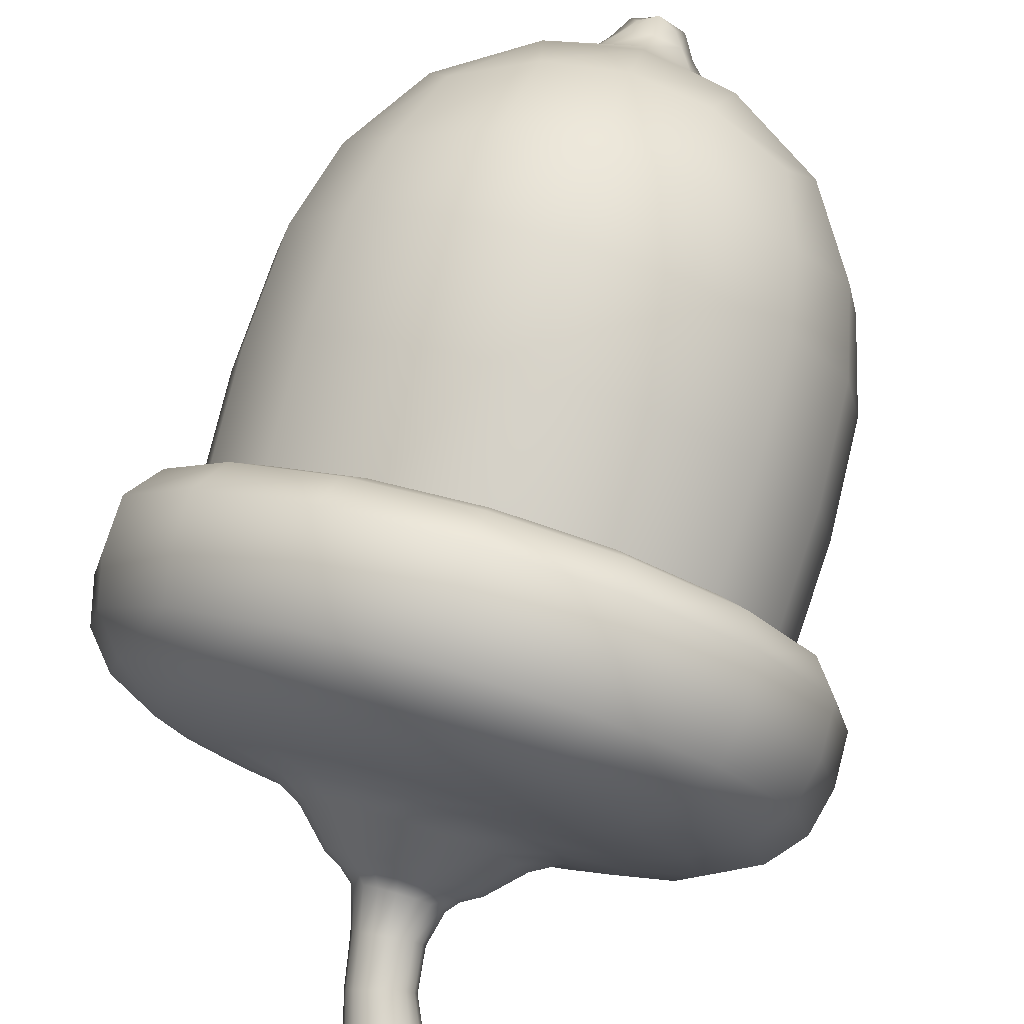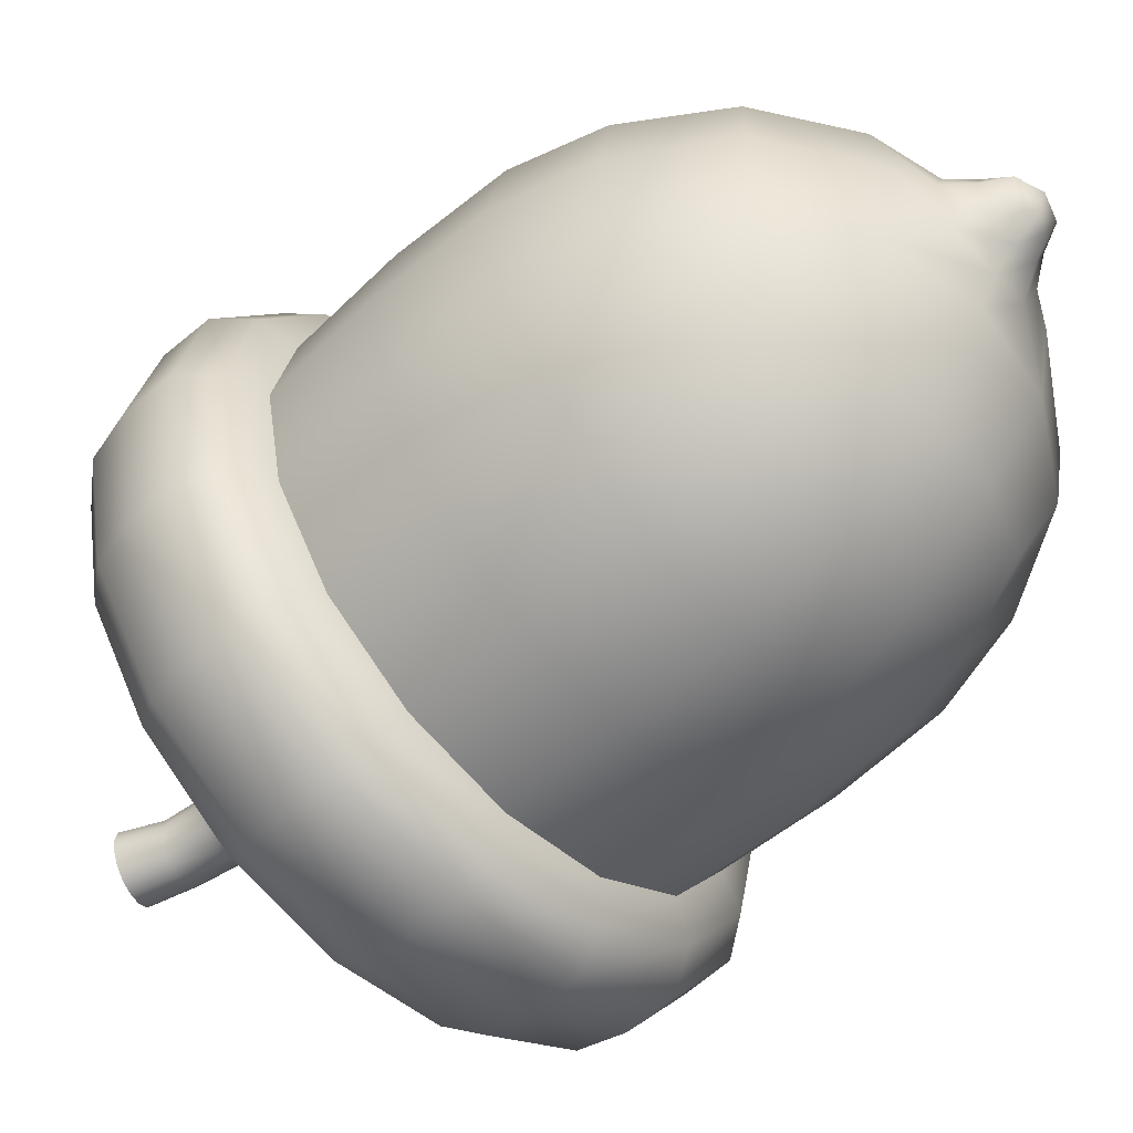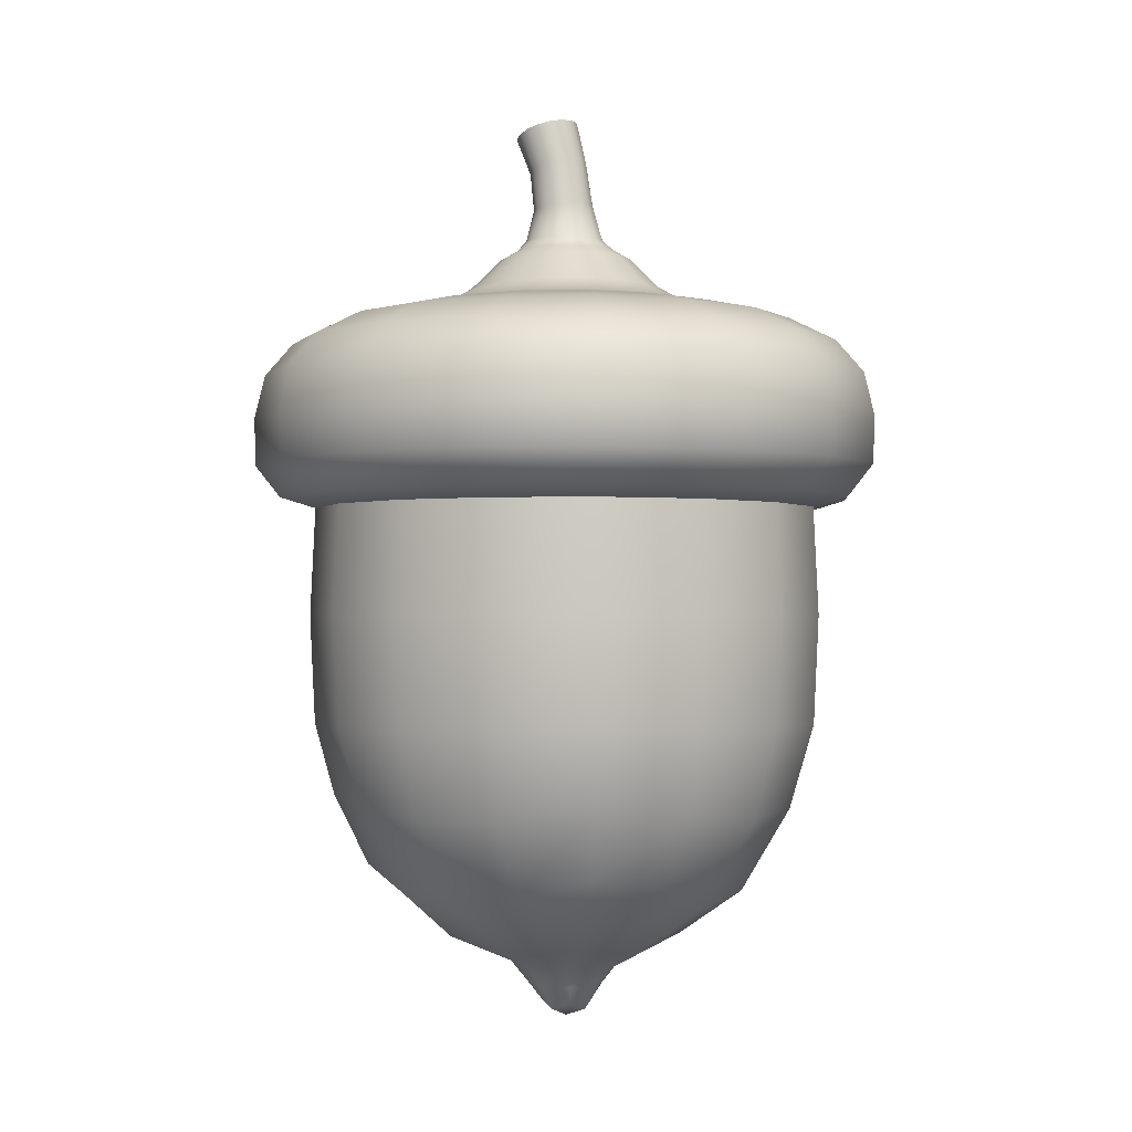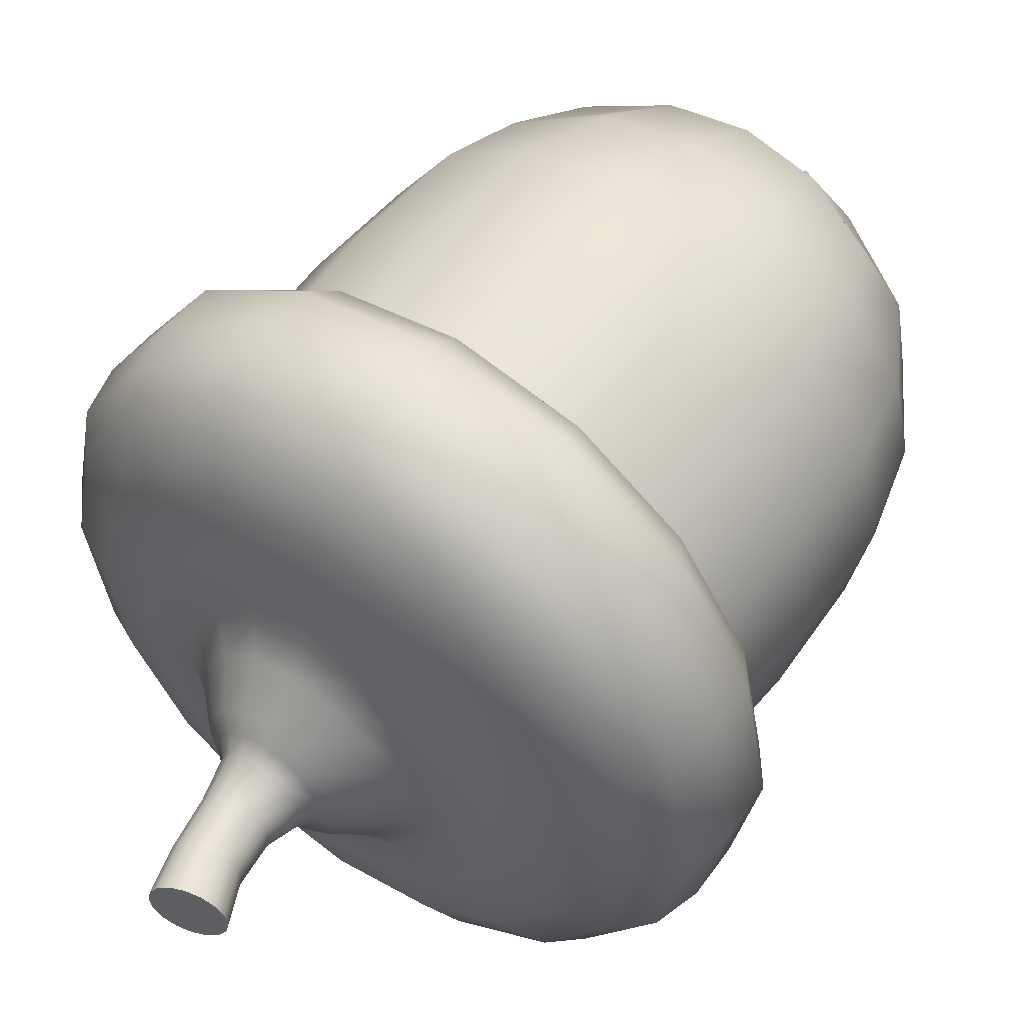
<metadata>
{"format":"obj","ext":"obj","renderer":"f3d","projection":"perspective","resolution":1024,"background":"white","views":[{"elev":77.1,"azim":-163.7,"up":"+Z"},{"elev":-57.4,"azim":-47.1,"up":"+Z"},{"elev":-1.4,"azim":37.6,"up":"+Y"},{"elev":53.6,"azim":-143.8,"up":"+Z"}]}
</metadata>
<code>
o acorn
v 0.005454 0.005972 -0.005454
v 0.002727 0.005031 -0.006395
v 0 0.004746 -0.006679
v -0.002727 0.005031 -0.006395
v 0.006395 0.008699 -0.006395
v 0.003197 0.008228 -0.008293
v 0 0.008086 -0.008836
v -0.003197 0.008228 -0.008293
v 0.006918 0.01143 -0.006918
v 0.003744 0.01143 -0.009039
v 0 0.01143 -0.009784
v -0.003744 0.01143 -0.009039
v -0.005454 0.005972 -0.005454
v -0.006395 0.005031 -0.002727
v -0.006679 0.004746 0
v -0.006395 0.005031 0.002727
v -0.006395 0.008699 -0.006395
v -0.008293 0.008228 -0.003197
v -0.008836 0.008086 0
v -0.008293 0.008228 0.003197
v -0.006918 0.01143 -0.006918
v -0.009039 0.01143 -0.003744
v -0.009784 0.01143 -0
v -0.009039 0.01143 0.003744
v -0.005454 0.005972 0.005454
v -0.002727 0.005031 0.006395
v 0 0.004746 0.006679
v 0.002727 0.005031 0.006395
v -0.006395 0.008699 0.006395
v -0.003197 0.008228 0.008293
v 0 0.008086 0.008836
v 0.003197 0.008228 0.008293
v -0.006918 0.01143 0.006918
v -0.003744 0.01143 0.009039
v -0 0.01143 0.009784
v 0.003744 0.01143 0.009039
v 0.005454 0.005972 0.005454
v 0.006395 0.005031 0.002727
v 0.006679 0.004746 0
v 0.006395 0.005031 -0.002727
v 0.006395 0.008699 0.006395
v 0.008293 0.008228 0.003197
v 0.008836 0.008086 0
v 0.008293 0.008228 -0.003197
v 0.006918 0.01143 0.006918
v 0.009039 0.01143 0.003744
v 0.009784 0.01143 0
v 0.009039 0.01143 -0.003744
v 0.001525 0.002147 0.001525
v -0 0.001978 0.002157
v -0.001525 0.002147 0.001525
v 0.002157 0.001978 0
v -0 -0 0
v -0.002157 0.001978 -0
v 0.001525 0.002147 -0.001525
v 0 0.00259 -0.00334
v -0.001525 0.002147 -0.001525
v 0.006918 0.01973 -0.006918
v 0.003744 0.01973 -0.009039
v 0 0.01973 -0.009784
v -0.003744 0.01973 -0.009039
v -0.006918 0.01973 -0.006918
v -0.009039 0.01973 -0.003744
v -0.009784 0.01973 -0
v -0.009039 0.01973 0.003744
v -0.006918 0.01973 0.006918
v -0.003744 0.01973 0.009039
v -0 0.01973 0.009784
v 0.003744 0.01973 0.009039
v 0.006918 0.01973 0.006918
v 0.009039 0.01973 0.003744
v 0.009784 0.01973 0
v 0.009039 0.01973 -0.003744
v 0.00382 0.01558 0.009222
v 0.007058 0.01558 0.007058
v -0 0.01558 0.009982
v 0.007058 0.01558 -0.007058
v 0.00382 0.01558 -0.009222
v 0.009222 0.01558 -0.00382
v 0 0.01558 -0.009982
v 0.009222 0.01558 0.00382
v 0.009982 0.01558 0
v -0.00382 0.01558 -0.009222
v -0.007058 0.01558 -0.007058
v -0.009222 0.01558 -0.00382
v -0.009982 0.01558 -0
v -0.009222 0.01558 0.00382
v -0.007058 0.01558 0.007058
v -0.00382 0.01558 0.009222
v 0.003197 0.003132 0.003197
v 0.00334 0.00259 0
v -0.003197 0.003132 0.003197
v -0.00334 0.00259 0
v 0 0.00259 0.00334
v -0.003197 0.003132 -0.003197
v 0 0.001978 -0.002157
v 0.003197 0.003132 -0.003197
v 0 0.001253 -0.00143
v 0.00143 0.001166 0
v -0 0.001253 0.00143
v -0.00143 0.001166 -0
v 0.001011 0.001253 0.001011
v -0.001011 0.001253 0.001011
v -0.001011 0.001253 -0.001011
v 0.001011 0.001253 -0.001011
v 0 0.000345 -0.000928
v 0.000928 0.000313 0
v -0 0.000345 0.000928
v -0.000928 0.000313 -0
v 0.000656 0.000603 0.000656
v -0.000656 0.000603 0.000656
v -0.000656 0.000603 -0.000656
v 0.000656 0.000603 -0.000656
v 0.007883 0.02015 -0.007883
v 0.004266 0.02015 -0.0103
v 0 0.02015 -0.01115
v -0.004266 0.02015 -0.0103
v -0.007883 0.02015 -0.007883
v -0.0103 0.02015 -0.004266
v -0.01115 0.02015 -0
v -0.0103 0.02015 0.004266
v -0.007883 0.02015 0.007883
v -0.004266 0.02015 0.0103
v -0 0.02015 0.01115
v 0.004266 0.02015 0.0103
v 0.007883 0.02015 0.007883
v 0.0103 0.02015 0.004266
v 0.01115 0.02015 0
v 0.0103 0.02015 -0.004266
v 0.008548 0.02134 -0.008548
v 0.004626 0.02134 -0.01117
v 0 0.02134 -0.01209
v -0.004626 0.02134 -0.01117
v -0.008548 0.02134 -0.008548
v -0.01117 0.02134 -0.004626
v -0.01209 0.02134 -0
v -0.01117 0.02134 0.004626
v -0.008548 0.02134 0.008548
v -0.004626 0.02134 0.01117
v -0 0.02134 0.01209
v 0.004626 0.02134 0.01117
v 0.008548 0.02134 0.008548
v 0.01117 0.02134 0.004626
v 0.01209 0.02134 0
v 0.01117 0.02134 -0.004626
v 0.008301 0.02484 -0.008301
v 0.004492 0.02484 -0.01085
v 0 0.02484 -0.01174
v -0.004492 0.02484 -0.01085
v -0.008301 0.02484 -0.008301
v -0.01085 0.02484 -0.004492
v -0.01174 0.02484 -0
v -0.01085 0.02484 0.004492
v -0.008301 0.02484 0.008301
v -0.004492 0.02484 0.01085
v -0 0.02484 0.01174
v 0.004492 0.02484 0.01085
v 0.008301 0.02484 0.008301
v 0.01085 0.02484 0.004492
v 0.01174 0.02484 0
v 0.01085 0.02484 -0.004492
v 0.006277 0.02699 -0.006277
v 0.003397 0.02699 -0.008201
v 0 0.02699 -0.008877
v -0.003397 0.02699 -0.008201
v -0.006277 0.02699 -0.006277
v -0.008201 0.02699 -0.003397
v -0.008877 0.02699 -0
v -0.008201 0.02699 0.003397
v -0.006277 0.02699 0.006277
v -0.003397 0.02699 0.008201
v -0 0.02699 0.008877
v 0.003397 0.02699 0.008201
v 0.006277 0.02699 0.006277
v 0.008201 0.02699 0.003397
v 0.008877 0.02699 0
v 0.008201 0.02699 -0.003397
v 0.006662 0.02746 0
v 0.006155 0.02746 0.00255
v 0.004711 0.02746 0.004711
v 0.00255 0.02746 0.006155
v -0 0.02746 0.006662
v -0.00255 0.02746 0.006155
v -0.004711 0.02746 0.004711
v -0.006155 0.02746 0.00255
v -0.006662 0.02746 -0
v -0.006155 0.02746 -0.00255
v -0.004711 0.02746 -0.004711
v -0.00255 0.02746 -0.006155
v 0 0.02746 -0.006662
v 0.00255 0.02746 -0.006155
v 0.004711 0.02746 -0.004711
v 0.006155 0.02746 -0.00255
v -0.01067 0.02609 -0
v -0.009857 0.02609 0.004083
v -0.007544 0.02609 0.007544
v -0.004083 0.02609 0.009857
v -0 0.02609 0.01067
v 0.004083 0.02609 0.009857
v 0.007544 0.02609 0.007544
v 0.009857 0.02609 0.004083
v 0.01067 0.02609 0
v 0.009857 0.02609 -0.004083
v 0.007544 0.02609 -0.007544
v 0.004083 0.02609 -0.009857
v 0 0.02609 -0.01067
v -0.004083 0.02609 -0.009857
v -0.007544 0.02609 -0.007544
v -0.009857 0.02609 -0.004083
v 0.004645 0.02319 0.01121
v 0.008584 0.02319 0.008584
v 0.01121 0.02319 0.004645
v 0.01214 0.02319 0
v 0.01121 0.02319 -0.004645
v 0.008584 0.02319 -0.008584
v 0.004645 0.02319 -0.01121
v 0 0.02319 -0.01214
v -0.004645 0.02319 -0.01121
v -0.008584 0.02319 -0.008584
v -0.01121 0.02319 -0.004645
v -0.01214 0.02319 -0
v -0.01121 0.02319 0.004645
v -0.008584 0.02319 0.008584
v -0.004645 0.02319 0.01121
v -0 0.02319 0.01214
v -8e-05 0.03494 -0.000869
v -0.000469 0.03482 -0.001135
v -0.000929 0.03468 -0.001229
v -0.001388 0.03454 -0.001135
v -0.001777 0.03442 -0.000869
v -0.002037 0.03435 -0.00047
v -0.002129 0.03432 0
v -0.002037 0.03435 0.00047
v -0.001777 0.03442 0.000869
v -0.001388 0.03454 0.001135
v -0.000929 0.03468 0.001229
v -0.000469 0.03482 0.001135
v -8e-05 0.03494 0.000869
v 0.00018 0.03502 0.00047
v 0.000271 0.03505 0
v 0.00018 0.03502 -0.00047
v 0.000985 0.0295 0.002378
v 0.00182 0.0295 0.00182
v 0.002378 0.0295 0.000985
v 0.002574 0.0295 0
v 0.002378 0.0295 -0.000985
v 0.00182 0.0295 -0.00182
v 0.000985 0.0295 -0.002378
v 0 0.0295 -0.002574
v -0.000985 0.0295 -0.002378
v -0.00182 0.0295 -0.00182
v -0.002378 0.0295 -0.000985
v -0.002574 0.0295 0
v -0.002378 0.0295 0.000985
v -0.00182 0.0295 0.00182
v -0.000985 0.0295 0.002378
v -0 0.0295 0.002574
v 0.001015 0.03027 -0.001077
v 0.001372 0.02986 -0.001372
v 0.000742 0.02986 -0.001793
v 0.000521 0.03027 -0.001407
v -6.1e-05 0.03027 -0.001523
v 0 0.02986 -0.00194
v -0.000742 0.02986 -0.001793
v -0.000643 0.03027 -0.001407
v -0.001137 0.03027 -0.001077
v -0.001372 0.02986 -0.001372
v -0.001793 0.02986 -0.000742
v -0.001466 0.03027 -0.000583
v -0.001582 0.03027 0
v -0.00194 0.02986 0
v -0.001793 0.02986 0.000742
v -0.001466 0.03027 0.000583
v -0.001137 0.03027 0.001077
v -0.001372 0.02986 0.001372
v -0.000742 0.02986 0.001793
v -0.000643 0.03027 0.001407
v -6.1e-05 0.03027 0.001523
v -0 0.02986 0.00194
v 0.000742 0.02986 0.001793
v 0.000521 0.03027 0.001407
v 0.001015 0.03027 0.001077
v 0.001372 0.02986 0.001372
v 0.001793 0.02986 0.000742
v 0.001345 0.03027 0.000583
v 0.001461 0.03027 0
v 0.00194 0.02986 0
v 0.001793 0.02986 -0.000742
v 0.001345 0.03027 -0.000583
v 0.002637 0.02836 -0.002637
v 0.003371 0.02778 -0.003371
v 0.001824 0.02778 -0.004404
v 0.001427 0.02836 -0.003445
v 0 0.02836 -0.003729
v 0 0.02778 -0.004767
v -0.001824 0.02778 -0.004404
v -0.001427 0.02836 -0.003445
v -0.002637 0.02836 -0.002637
v -0.003371 0.02778 -0.003371
v -0.004404 0.02778 -0.001824
v -0.003445 0.02836 -0.001427
v -0.003729 0.02836 0
v -0.004767 0.02778 -0
v -0.004404 0.02778 0.001824
v -0.003445 0.02836 0.001427
v -0.002637 0.02836 0.002637
v -0.003371 0.02778 0.003371
v -0.001824 0.02778 0.004404
v -0.001427 0.02836 0.003445
v -0 0.02836 0.003729
v -0 0.02778 0.004767
v 0.001824 0.02778 0.004404
v 0.001427 0.02836 0.003445
v 0.002637 0.02836 0.002637
v 0.003371 0.02778 0.003371
v 0.004404 0.02778 0.001824
v 0.003445 0.02836 0.001427
v 0.003729 0.02836 0
v 0.004767 0.02778 0
v 0.004404 0.02778 -0.001824
v 0.003445 0.02836 -0.001427
v -0.000929 0.03468 0
v -0.000957 0.03149 0.000822
v -0.001157 0.033 0.000792
v -0.000799 0.03309 0.001034
v -0.000577 0.03153 0.001073
v -0.000377 0.03319 0.001119
v -0.000129 0.03158 0.001162
v 4.5e-05 0.03329 0.001034
v 0.00032 0.03164 0.001073
v 0.000403 0.03338 0.000792
v 0.0007 0.03168 0.000822
v 0.000642 0.03344 0.000428
v 0.000954 0.03171 0.000445
v 0.000726 0.03346 0
v 0.001043 0.03172 0
v 0.000642 0.03344 -0.000428
v 0.000954 0.03171 -0.000445
v 0.0007 0.03168 -0.000822
v 0.000403 0.03338 -0.000792
v 4.5e-05 0.03329 -0.001034
v 0.00032 0.03164 -0.001073
v -0.000377 0.03319 -0.001119
v -0.000129 0.03158 -0.001162
v -0.000799 0.03309 -0.001034
v -0.000577 0.03153 -0.001073
v -0.001157 0.033 -0.000792
v -0.000957 0.03149 -0.000822
v -0.001396 0.03294 -0.000428
v -0.001211 0.03146 -0.000445
v -0.00148 0.03292 0
v -0.001301 0.03145 0
v -0.001396 0.03294 0.000428
v -0.001211 0.03146 0.000445
f 1 2 6 5
f 2 3 7 6
f 3 4 8 7
f 4 13 17 8
f 5 6 10 9
f 6 7 11 10
f 7 8 12 11
f 8 17 21 12
f 13 14 18 17
f 14 15 19 18
f 15 16 20 19
f 16 25 29 20
f 17 18 22 21
f 18 19 23 22
f 19 20 24 23
f 20 29 33 24
f 25 26 30 29
f 26 27 31 30
f 27 28 32 31
f 28 37 41 32
f 29 30 34 33
f 30 31 35 34
f 31 32 36 35
f 32 41 45 36
f 37 38 42 41
f 38 39 43 42
f 39 40 44 43
f 40 1 5 44
f 41 42 46 45
f 42 43 47 46
f 43 44 48 47
f 44 5 9 48
f 37 28 90 38
f 28 27 94 90
f 27 26 92 94
f 26 25 16 92
f 38 90 91 39
f 50 51 103 100
f 57 96 98 104
f 92 16 15 93
f 39 91 97 40
f 49 50 100 102
f 51 54 101 103
f 93 15 14 95
f 40 97 2 1
f 97 56 3 2
f 56 95 4 3
f 95 14 13 4
f 74 75 70 69
f 76 74 69 68
f 77 78 59 58
f 79 77 58 73
f 78 80 60 59
f 75 81 71 70
f 81 82 72 71
f 83 84 62 61
f 80 83 61 60
f 82 79 73 72
f 84 85 63 62
f 85 86 64 63
f 87 88 66 65
f 86 87 65 64
f 88 89 67 66
f 89 76 68 67
f 34 35 76 89
f 33 34 89 88
f 23 24 87 86
f 24 33 88 87
f 22 23 86 85
f 21 22 85 84
f 47 48 79 82
f 11 12 83 80
f 12 21 84 83
f 46 47 82 81
f 45 46 81 75
f 10 11 80 78
f 48 9 77 79
f 9 10 78 77
f 35 36 74 76
f 36 45 75 74
f 49 52 91 90
f 54 51 92 93
f 51 50 94 92
f 57 54 93 95
f 96 57 95 56
f 52 55 97 91
f 50 49 90 94
f 55 96 56 97
f 104 98 106 112
f 102 100 108 110
f 103 101 109 111
f 101 104 112 109
f 52 49 102 99
f 96 55 105 98
f 55 52 99 105
f 54 57 104 101
f 110 108 53 107
f 108 111 109 53
f 107 53 106 113
f 53 109 112 106
f 100 103 111 108
f 99 102 110 107
f 98 105 113 106
f 105 99 107 113
f 72 73 129 128
f 58 59 115 114
f 73 58 114 129
f 59 60 116 115
f 60 61 117 116
f 61 62 118 117
f 62 63 119 118
f 63 64 120 119
f 64 65 121 120
f 65 66 122 121
f 66 67 123 122
f 67 68 124 123
f 68 69 125 124
f 69 70 126 125
f 70 71 127 126
f 71 72 128 127
f 126 127 143 142
f 127 128 144 143
f 128 129 145 144
f 114 115 131 130
f 129 114 130 145
f 115 116 132 131
f 116 117 133 132
f 117 118 134 133
f 118 119 135 134
f 119 120 136 135
f 120 121 137 136
f 121 122 138 137
f 122 123 139 138
f 123 124 140 139
f 124 125 141 140
f 125 126 142 141
f 210 211 158 157
f 211 212 159 158
f 212 213 160 159
f 213 214 161 160
f 215 216 147 146
f 214 215 146 161
f 216 217 148 147
f 217 218 149 148
f 218 219 150 149
f 219 220 151 150
f 220 221 152 151
f 221 222 153 152
f 222 223 154 153
f 223 224 155 154
f 224 225 156 155
f 225 210 157 156
f 194 195 169 168
f 195 196 170 169
f 196 197 171 170
f 197 198 172 171
f 198 199 173 172
f 199 200 174 173
f 200 201 175 174
f 201 202 176 175
f 202 203 177 176
f 204 205 163 162
f 203 204 162 177
f 205 206 164 163
f 206 207 165 164
f 207 208 166 165
f 208 209 167 166
f 209 194 168 167
f 294 297 250 249
f 297 298 251 250
f 298 301 252 251
f 301 302 253 252
f 302 305 254 253
f 305 306 255 254
f 306 309 256 255
f 309 310 257 256
f 310 313 242 257
f 313 314 243 242
f 314 317 244 243
f 317 318 245 244
f 318 321 246 245
f 173 174 180 181
f 321 290 247 246
f 192 191 292 291
f 333 335 240 239
f 335 337 241 240
f 337 340 226 241
f 343 345 229 228
f 340 341 227 226
f 345 347 230 229
f 347 349 231 230
f 349 351 232 231
f 351 353 233 232
f 324 325 235 234
f 325 327 236 235
f 327 329 237 236
f 329 331 238 237
f 331 333 239 238
f 151 152 194 209
f 150 151 209 208
f 149 150 208 207
f 148 149 207 206
f 147 148 206 205
f 161 146 204 203
f 146 147 205 204
f 160 161 203 202
f 159 160 202 201
f 158 159 201 200
f 157 158 200 199
f 156 157 199 198
f 155 156 198 197
f 154 155 197 196
f 153 154 196 195
f 152 153 195 194
f 140 141 210 225
f 139 140 225 224
f 138 139 224 223
f 137 138 223 222
f 136 137 222 221
f 135 136 221 220
f 134 135 220 219
f 133 134 219 218
f 132 133 218 217
f 131 132 217 216
f 145 130 215 214
f 130 131 216 215
f 144 145 214 213
f 143 144 213 212
f 142 143 212 211
f 141 142 211 210
f 274 277 326 323
f 277 278 328 326
f 278 281 330 328
f 281 282 332 330
f 282 285 334 332
f 285 286 336 334
f 286 289 338 336
f 258 261 342 339
f 289 258 339 338
f 261 262 344 342
f 262 265 346 344
f 265 266 348 346
f 266 269 350 348
f 269 270 352 350
f 270 273 354 352
f 273 274 323 354
f 182 181 312 311
f 183 182 311 308
f 184 183 308 307
f 185 184 307 304
f 186 185 304 303
f 187 186 303 300
f 188 187 300 299
f 189 188 299 296
f 190 189 296 295
f 191 190 295 292
f 293 294 249 248
f 193 192 291 320
f 178 193 320 319
f 179 178 319 316
f 180 179 316 315
f 181 180 315 312
f 254 255 275 272
f 253 254 272 271
f 252 253 271 268
f 251 252 268 267
f 250 251 267 264
f 249 250 264 263
f 248 249 263 260
f 247 248 260 259
f 246 247 259 288
f 245 246 288 287
f 244 245 287 284
f 243 244 284 283
f 242 243 283 280
f 257 242 280 279
f 256 257 279 276
f 255 256 276 275
f 259 260 261 258
f 263 264 265 262
f 267 268 269 266
f 271 272 273 270
f 275 276 277 274
f 279 280 281 278
f 283 284 285 282
f 287 288 289 286
f 260 263 262 261
f 264 267 266 265
f 268 271 270 269
f 272 275 274 273
f 276 279 278 277
f 280 283 282 281
f 284 287 286 285
f 258 289 288 259
f 341 343 228 227
f 291 292 293 290
f 295 296 297 294
f 299 300 301 298
f 303 304 305 302
f 307 308 309 306
f 311 312 313 310
f 315 316 317 314
f 319 320 321 318
f 292 295 294 293
f 296 299 298 297
f 300 303 302 301
f 304 307 306 305
f 308 311 310 309
f 312 315 314 313
f 316 319 318 317
f 290 321 320 291
f 290 293 248 247
f 174 175 179 180
f 175 176 178 179
f 176 177 193 178
f 177 162 192 193
f 163 164 190 191
f 164 165 189 190
f 165 166 188 189
f 166 167 187 188
f 167 168 186 187
f 168 169 185 186
f 169 170 184 185
f 170 171 183 184
f 171 172 182 183
f 172 173 181 182
f 162 163 191 192
f 322 232 233 234
f 322 228 229 230
f 322 236 237 238
f 226 227 228 322
f 232 322 230 231
f 236 322 234 235
f 240 322 238 239
f 241 226 322 240
f 324 353 354 323
f 353 351 352 354
f 351 349 350 352
f 349 347 348 350
f 347 345 346 348
f 345 343 344 346
f 343 341 342 344
f 340 337 338 339
f 341 340 339 342
f 337 335 336 338
f 335 333 334 336
f 333 331 332 334
f 331 329 330 332
f 329 327 328 330
f 327 325 326 328
f 325 324 323 326
f 353 324 234 233

</code>
